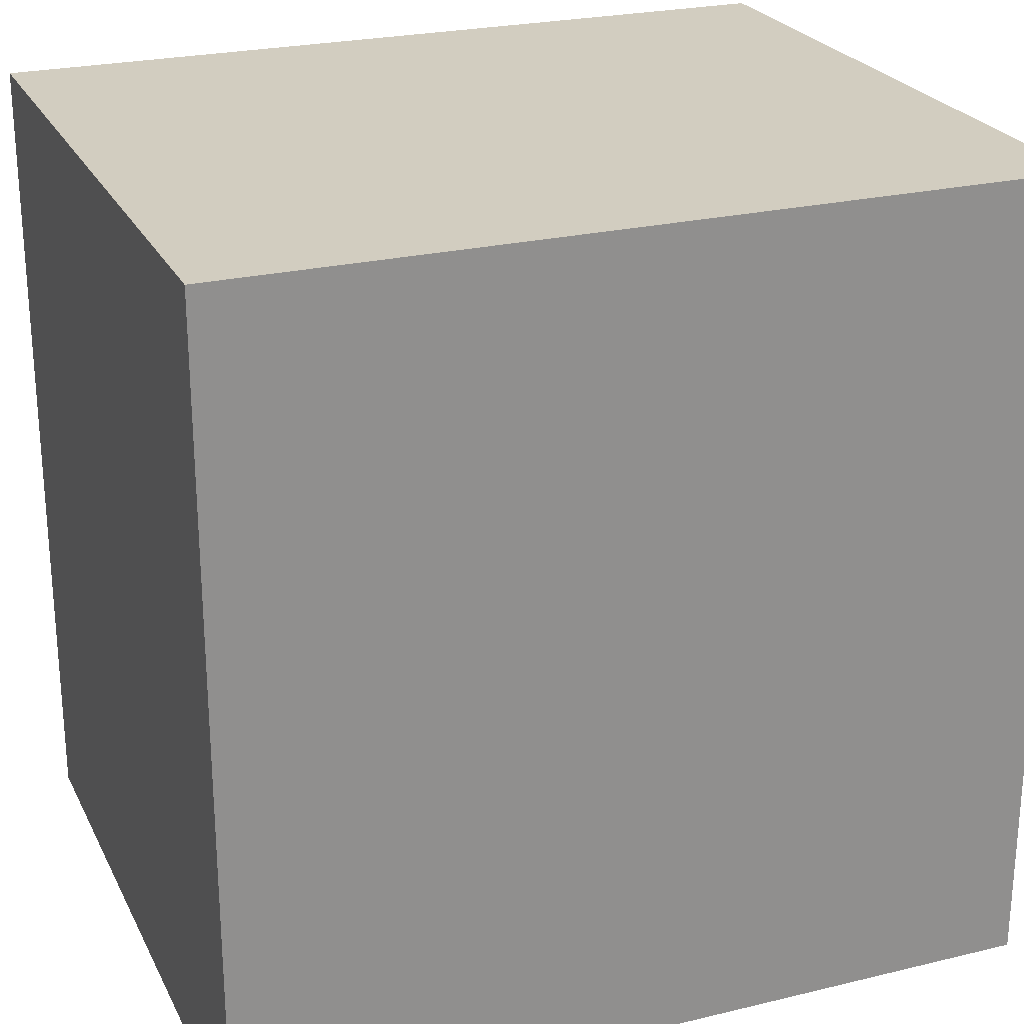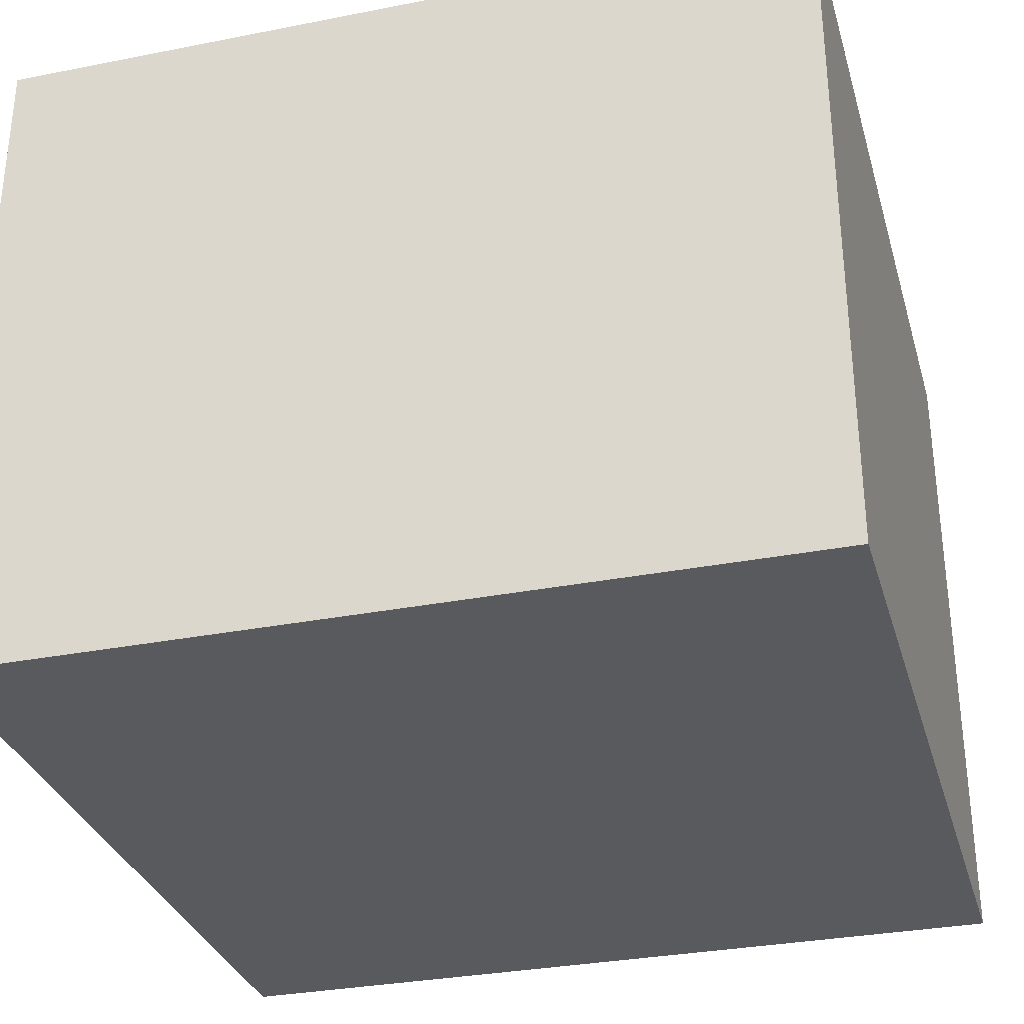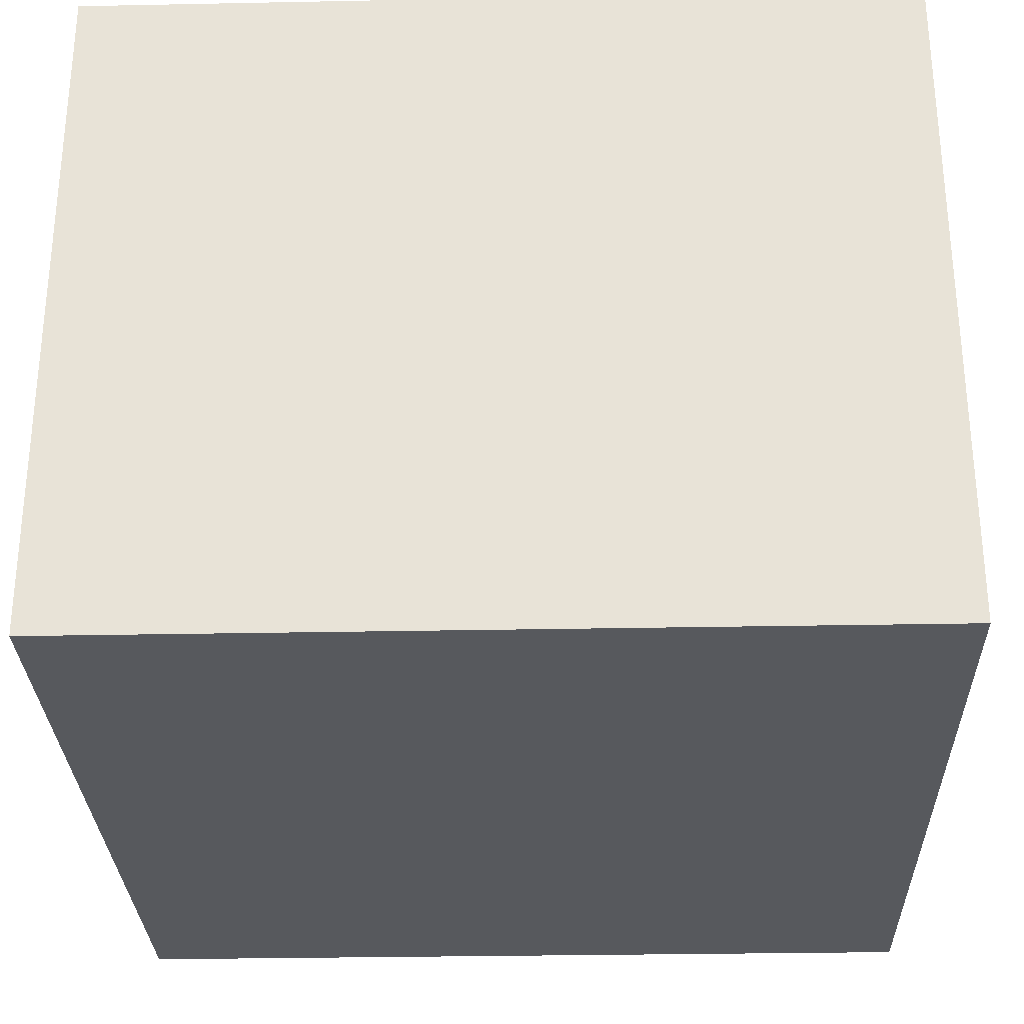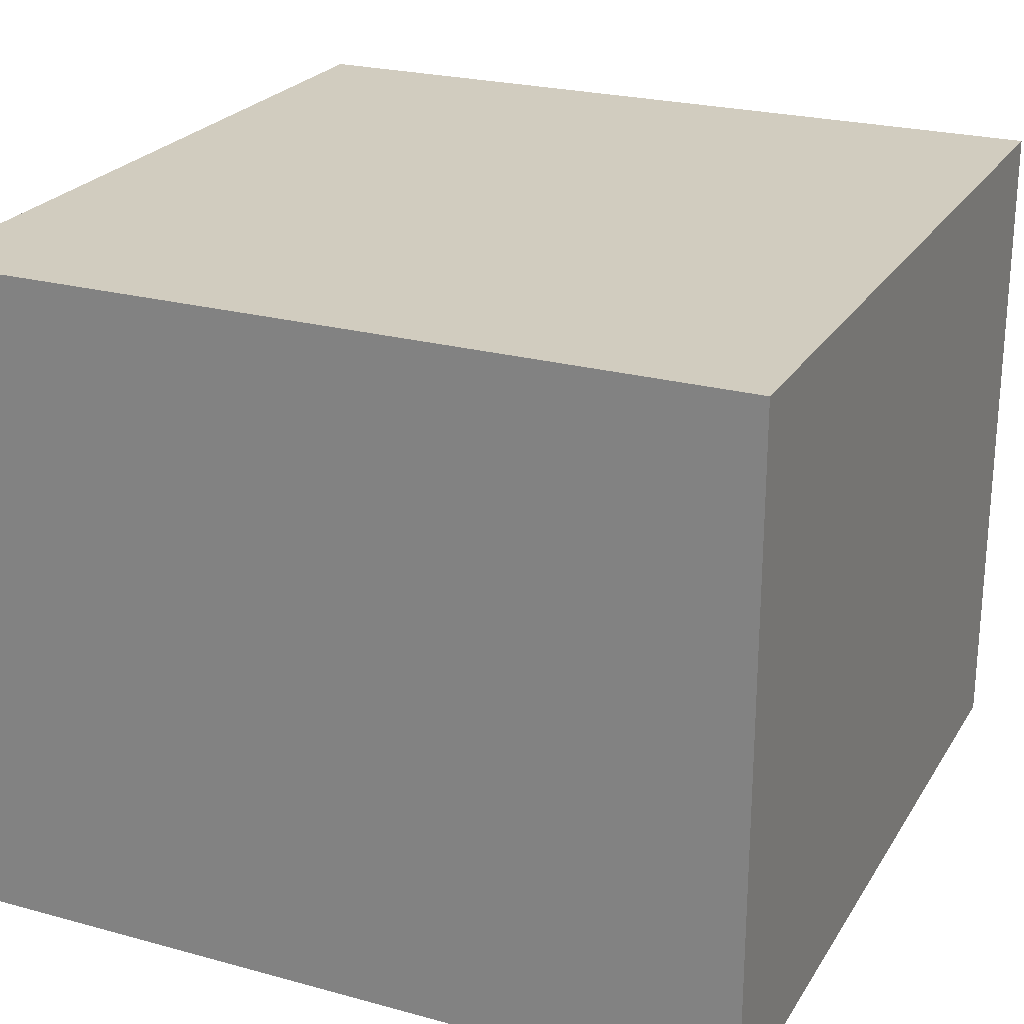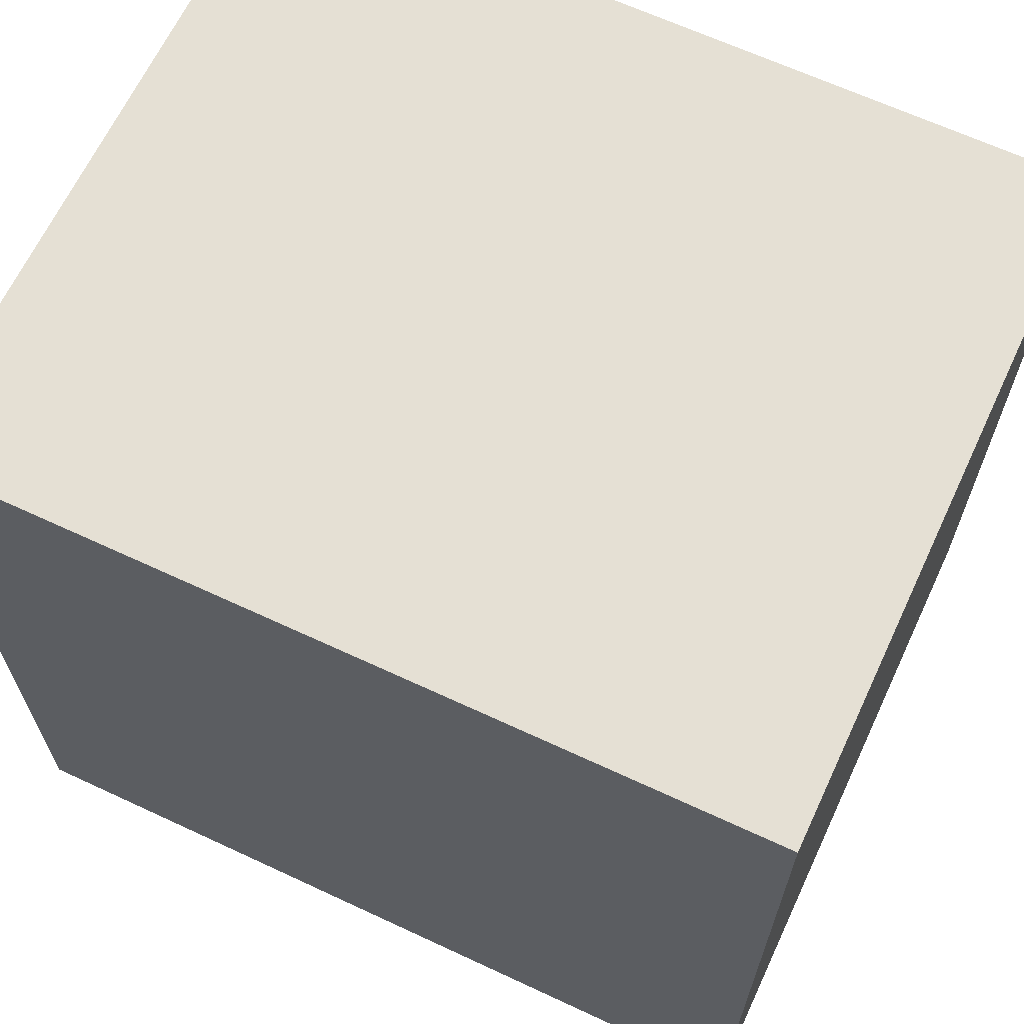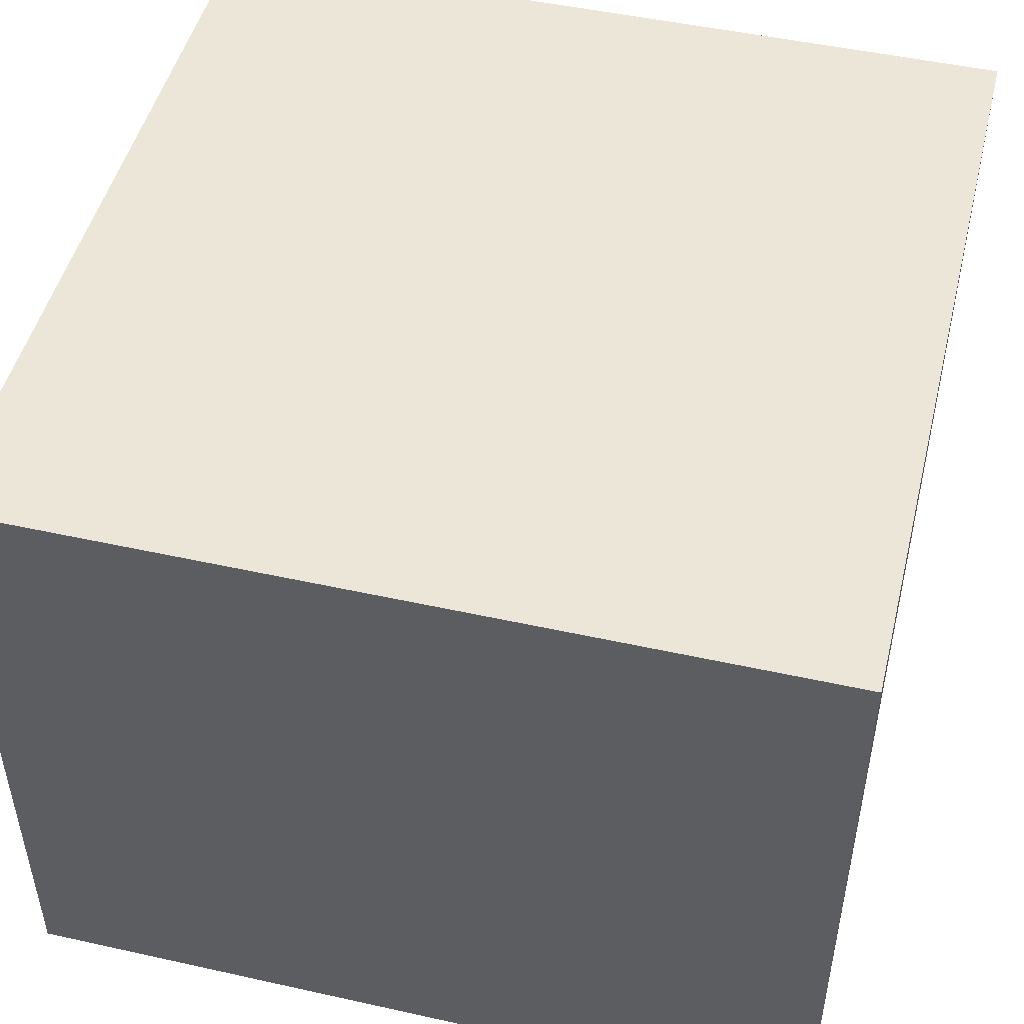
<metadata>
{"format":"obj","ext":"obj","renderer":"f3d","projection":"perspective","resolution":1024,"background":"white","views":[{"elev":24.6,"azim":-21.5,"up":"+Y"},{"elev":-31.7,"azim":105.5,"up":"+Z"},{"elev":-29.2,"azim":-178.3,"up":"+Z"},{"elev":24.0,"azim":24.4,"up":"+Z"},{"elev":65.5,"azim":-154.9,"up":"+Y"},{"elev":48.6,"azim":-166.1,"up":"+Z"}]}
</metadata>
<code>
g Uptown_STR_Garden_02_anchor
v 3.5 1.6 1.5
v 2.9 1.6 1.5
v 2.9 1 1.5
v 3.5 1 1.5
v 3.5 1 2
v 2.9 1 2
v 2.9 1.6 2
v 3.5 1.6 2
v 3.5 1.6 1.5
v 3.5 1 1.5
v 3.5 1 2
v 3.5 1.6 2
v 2.9 1.6 2
v 2.9 1.6 1.5
v 3.5 1.6 1.5
v 3.5 1.6 2
v 2.9 1.6 2
v 2.9 1 2
v 2.9 1 1.5
v 2.9 1.6 1.5
v 3.5 1 2
v 3.5 1 1.5
v 2.9 1 1.5
v 2.9 1 2
g Uptown_STR_Garden_02_anchor_0
f 3 2 1
f 4 3 1
f 7 6 5
f 8 7 5
f 11 10 9
f 12 11 9
f 15 14 13
f 16 15 13
f 19 18 17
f 20 19 17
f 23 22 21
f 24 23 21

</code>
